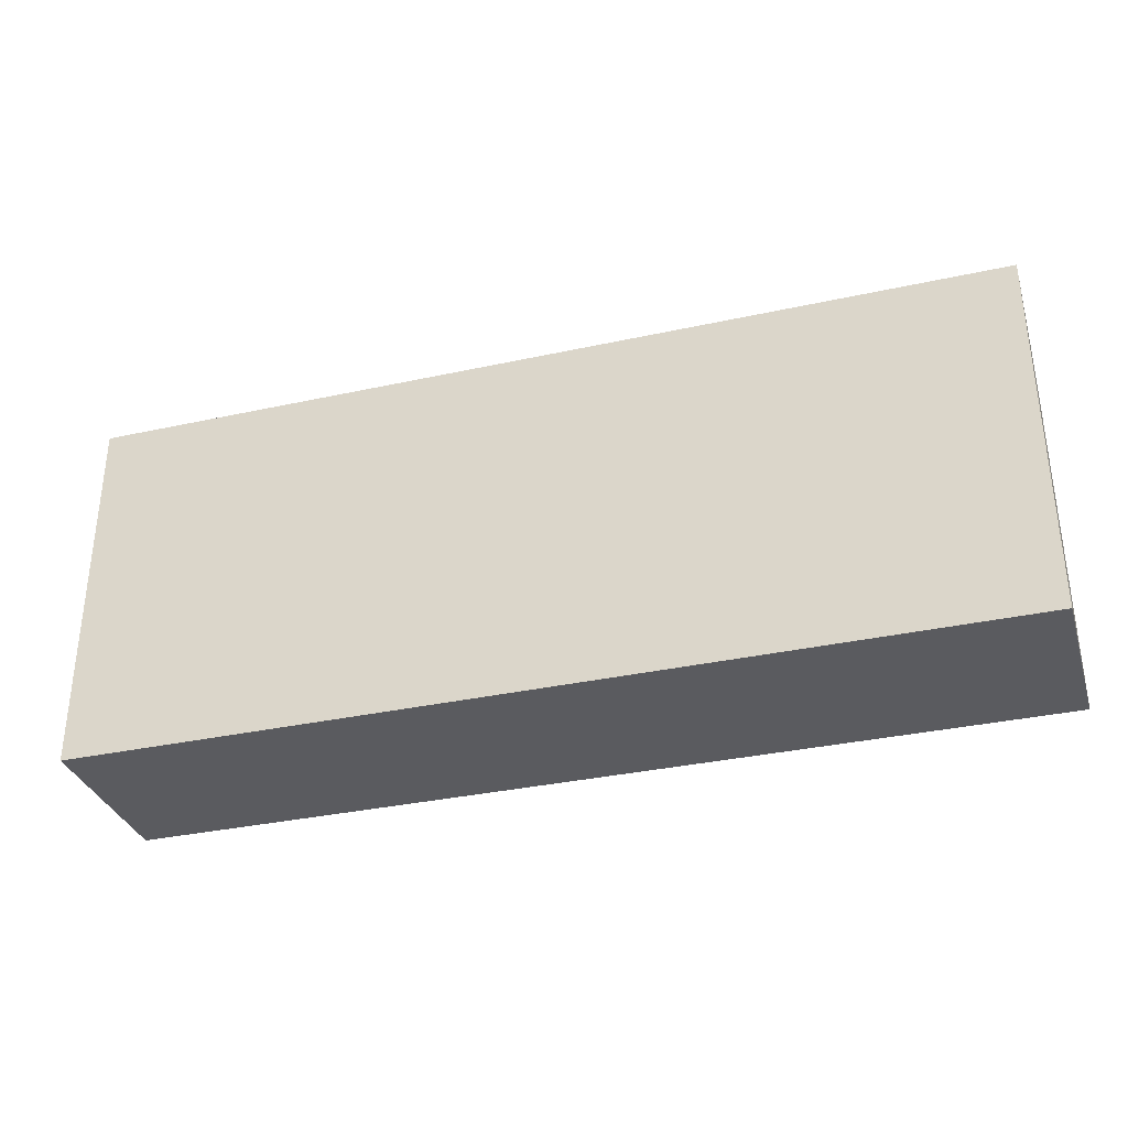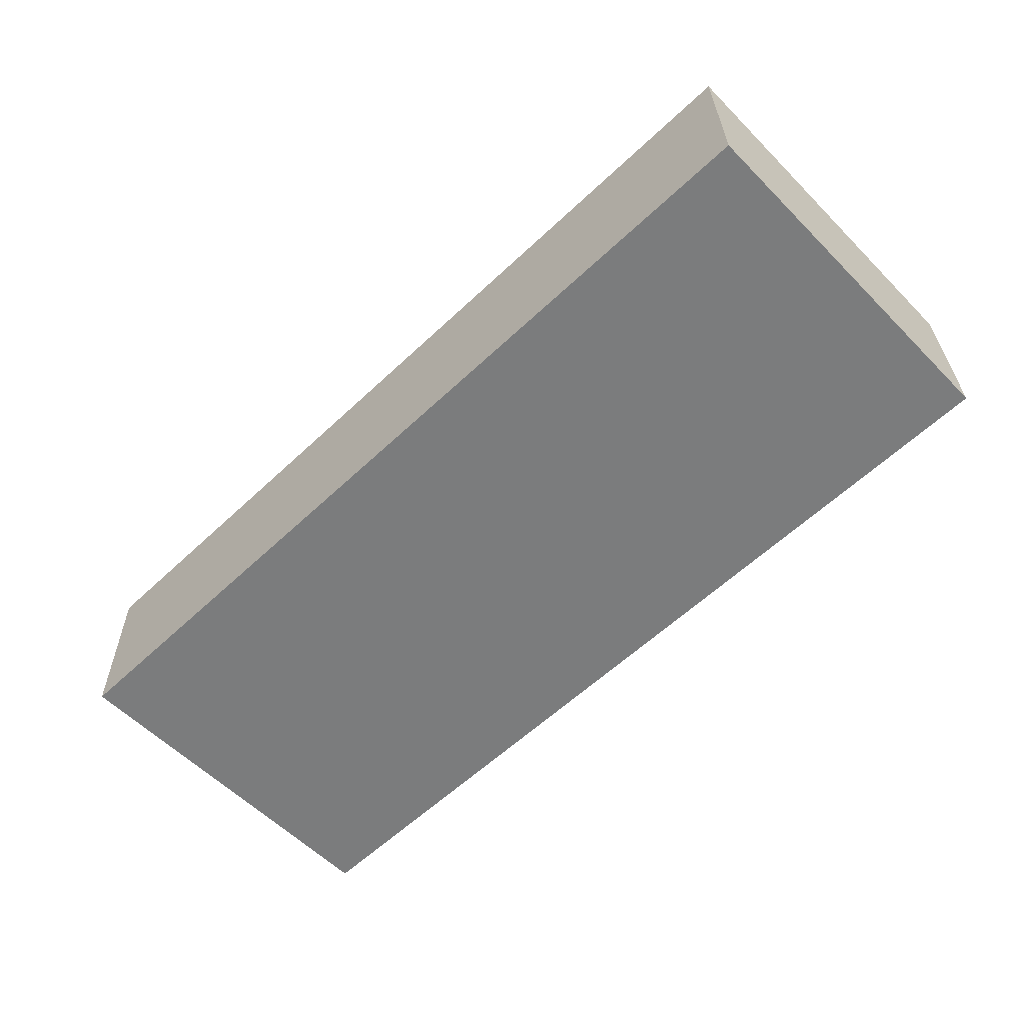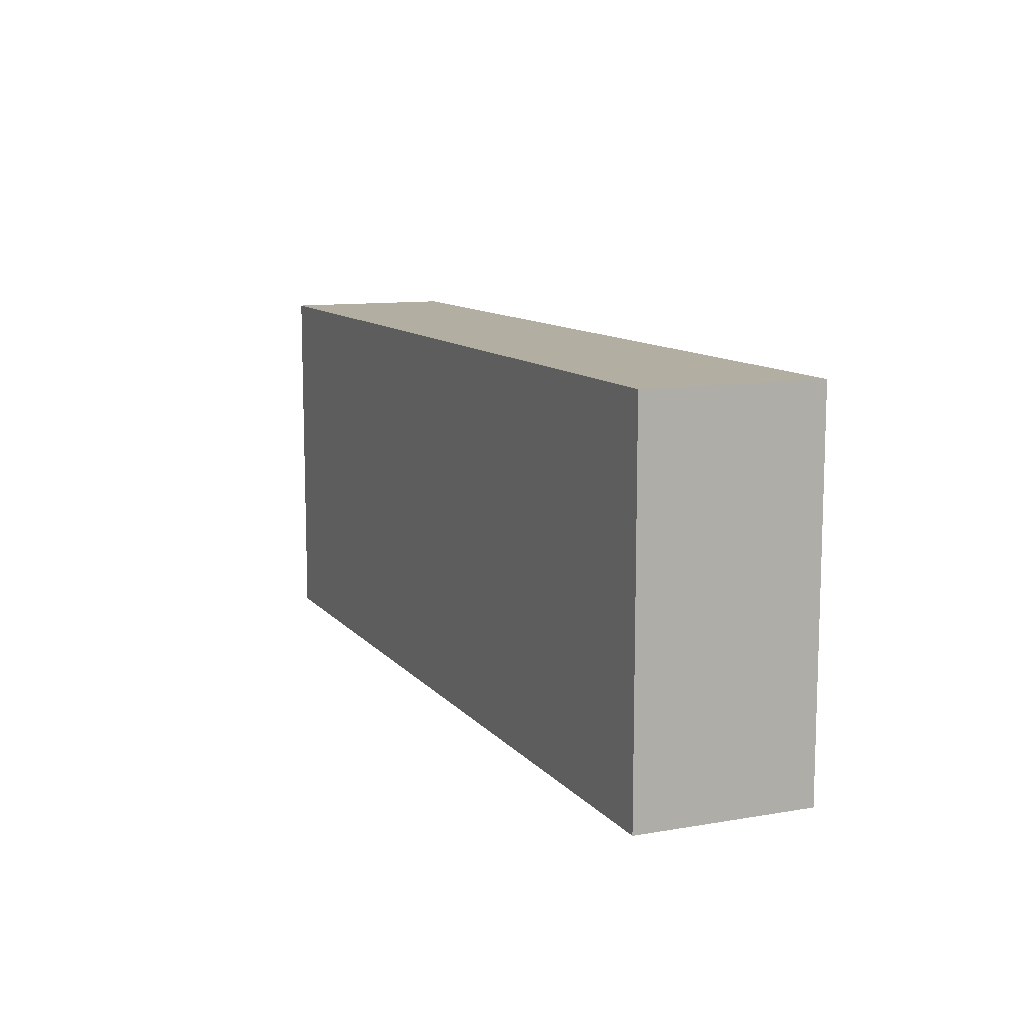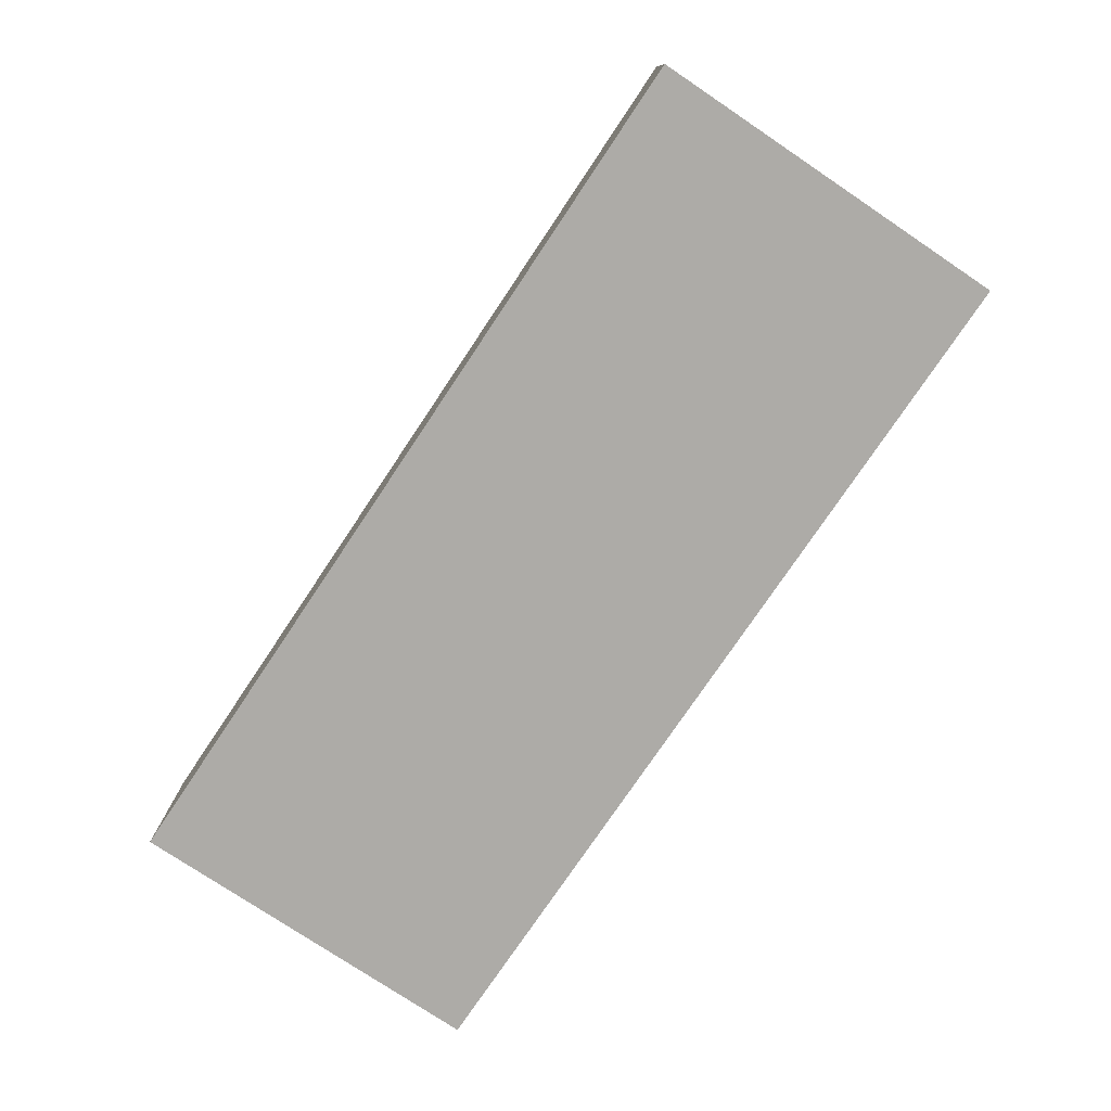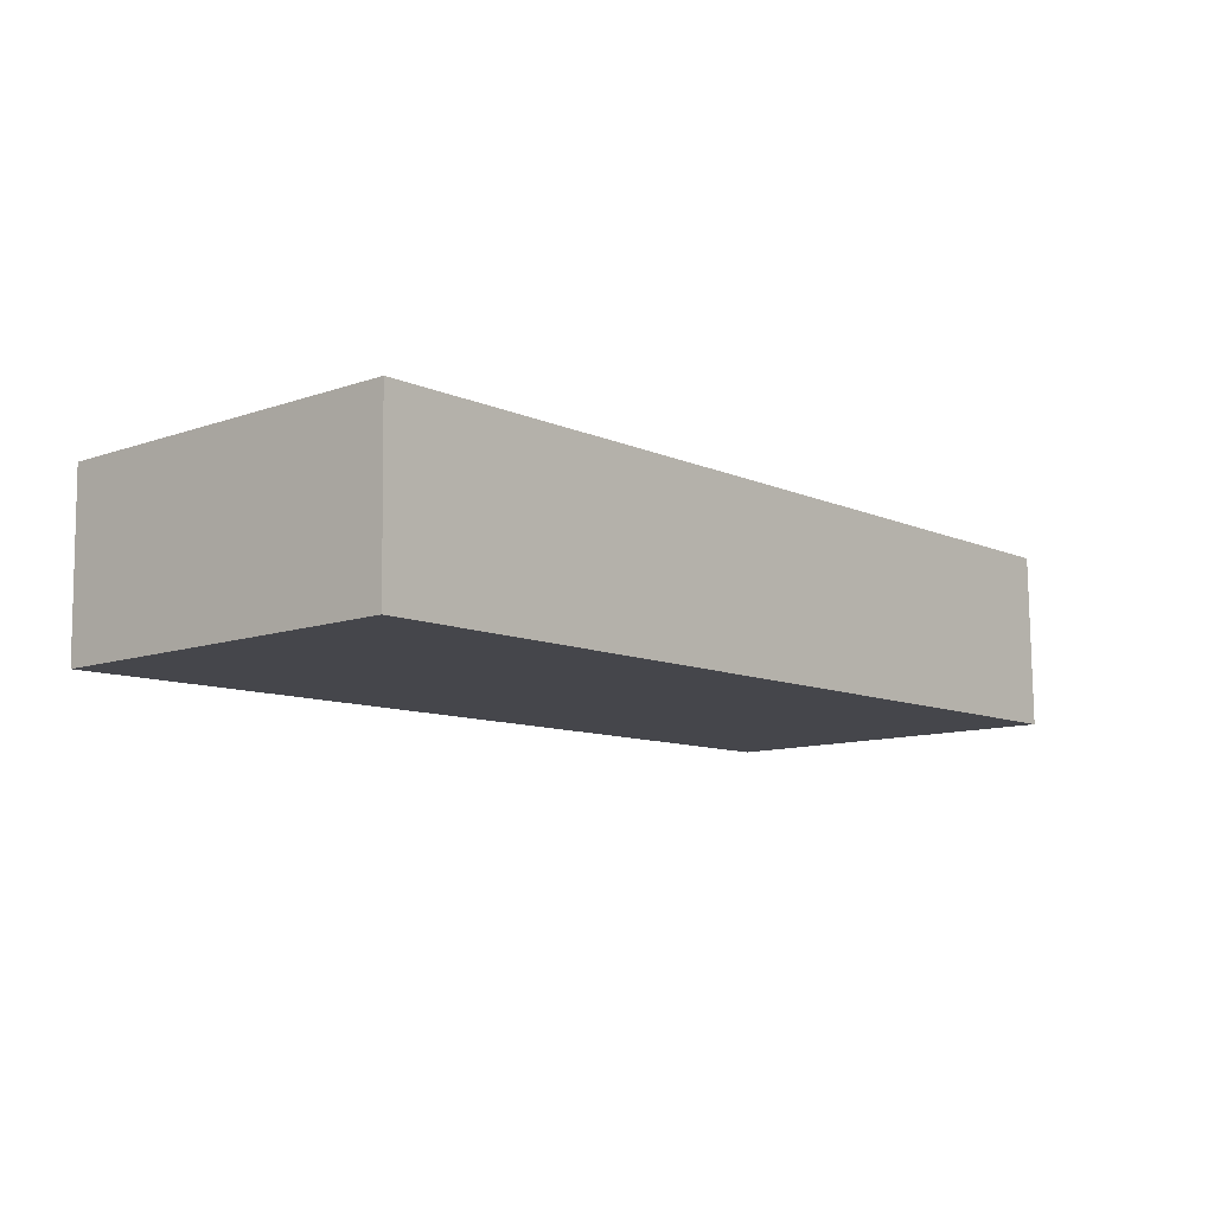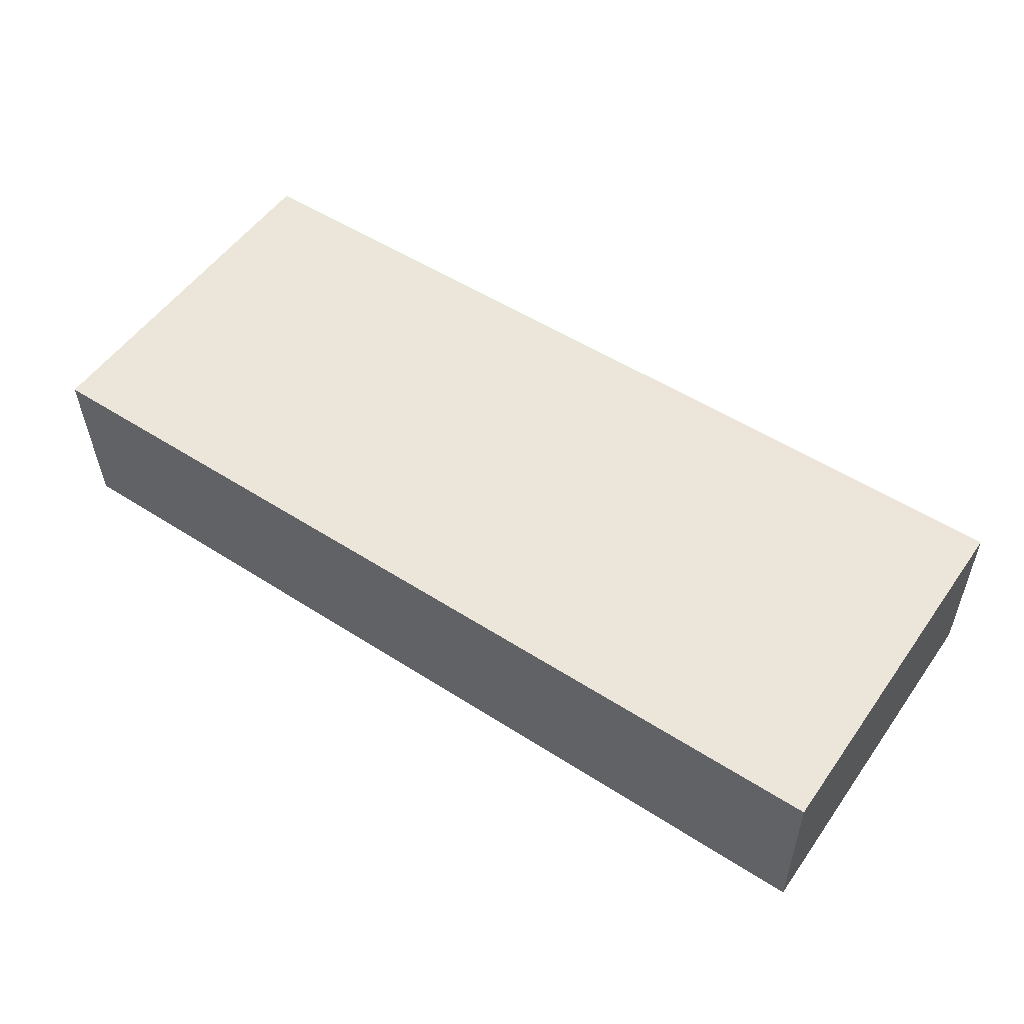
<metadata>
{"format":"obj","ext":"obj","renderer":"f3d","projection":"perspective","resolution":1024,"background":"white","views":[{"elev":-33.5,"azim":15.8,"up":"+Y"},{"elev":-58.0,"azim":44.0,"up":"+Z"},{"elev":10.8,"azim":-114.0,"up":"+Y"},{"elev":-77.2,"azim":-123.8,"up":"+Z"},{"elev":-10.8,"azim":-49.1,"up":"+Z"},{"elev":53.9,"azim":34.7,"up":"+Z"}]}
</metadata>
<code>
v  0.034 4.556 -2.142
v  11.25 4.556 0.176
v  11.28 4.556 -1.966
v  0 4.556 2.79e-16
v  11.28 1.204e-16 -1.966
v  0.034 1.312e-16 -2.142
v  0 0 0
v  11.25 -1.078e-17 0.176
g defaultobject
f 1 2 3
f 2 1 4
f 5 1 3
f 1 5 6
f 6 4 1
f 4 6 7
f 7 2 4
f 2 7 8
f 8 3 2
f 3 8 5
f 8 6 5
f 6 8 7

</code>
